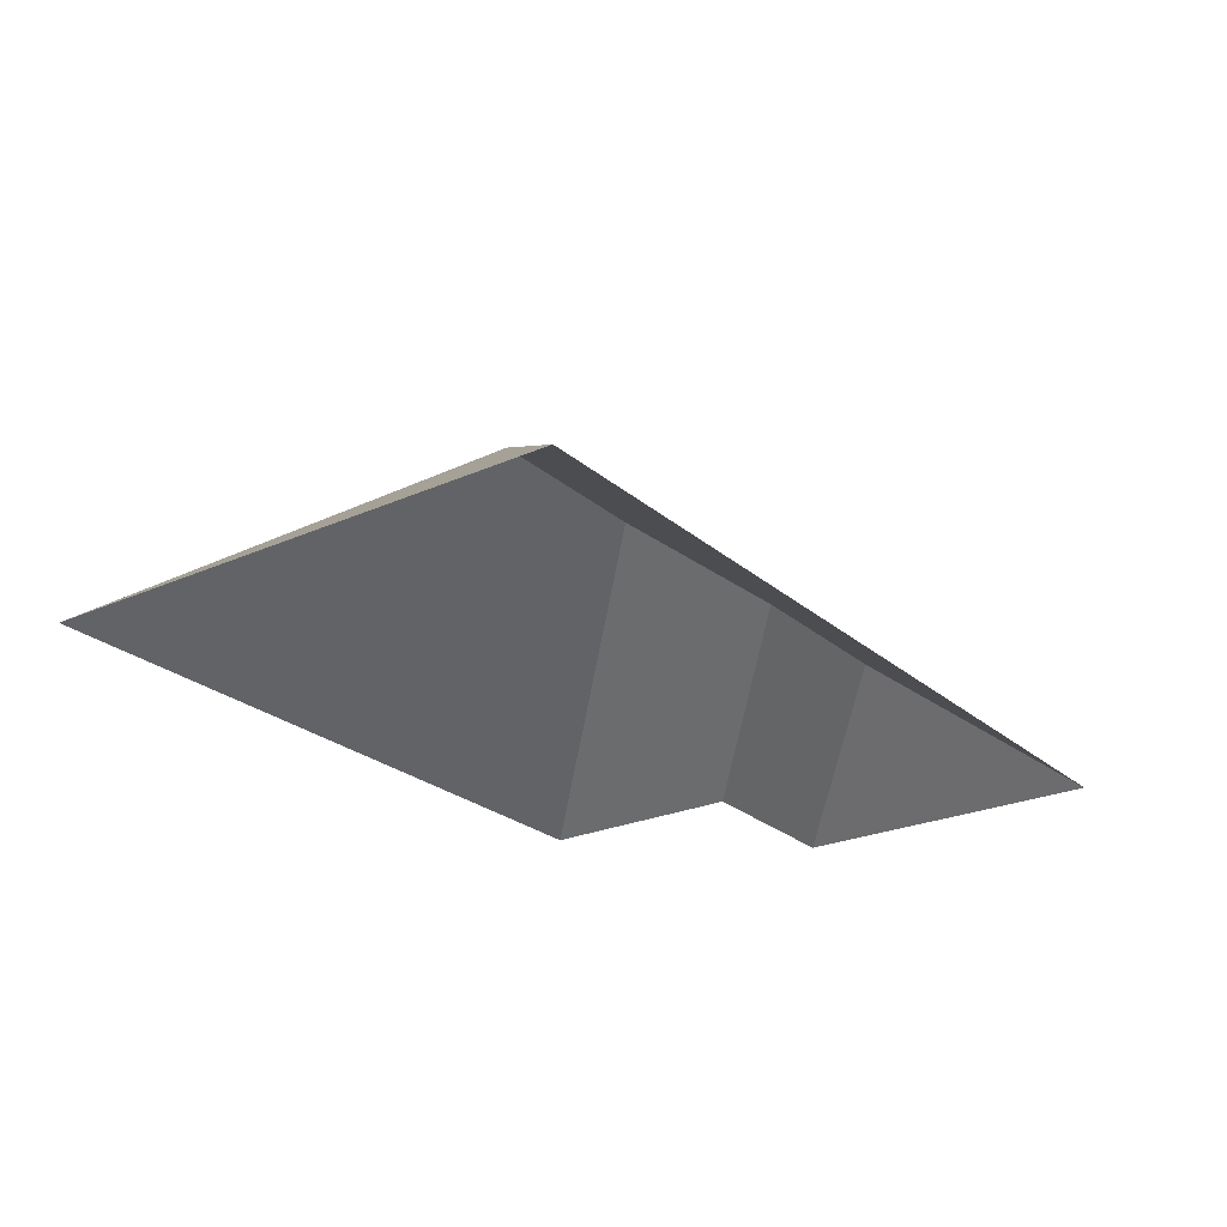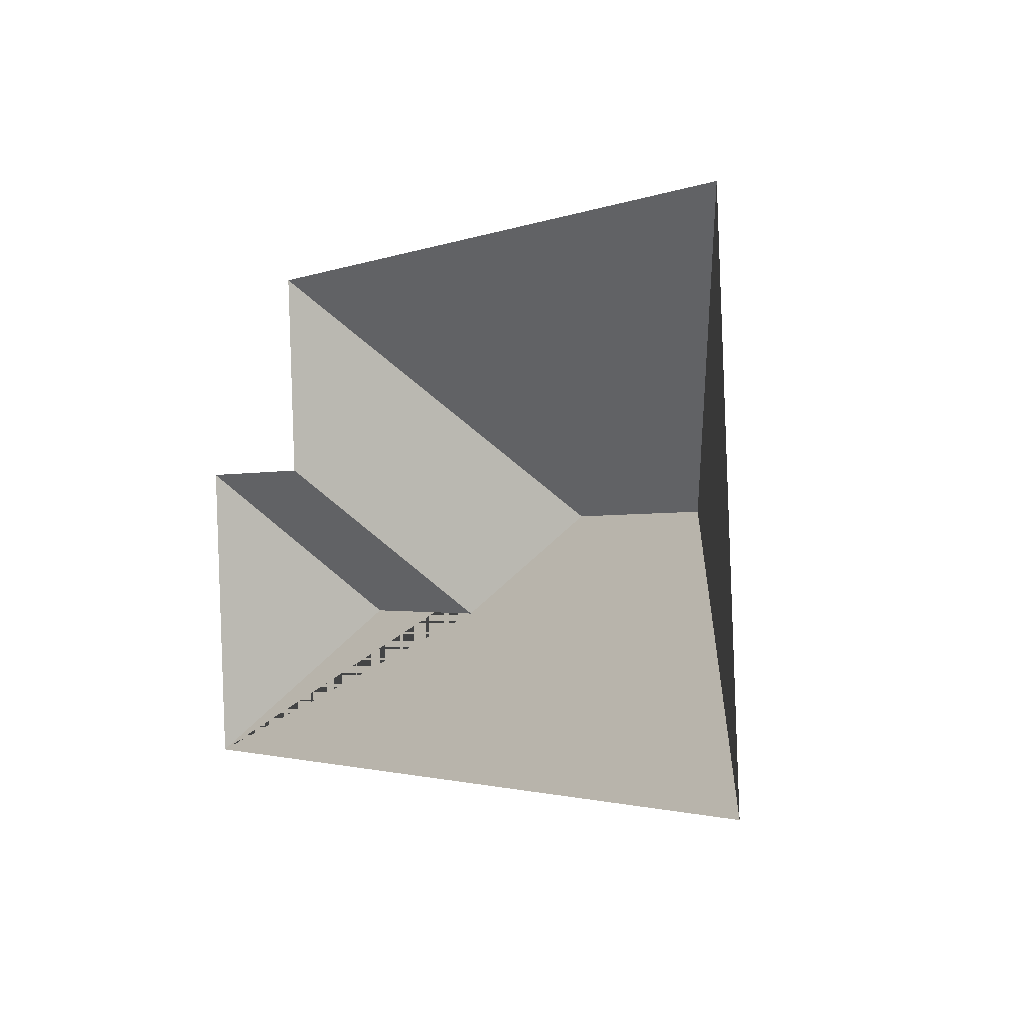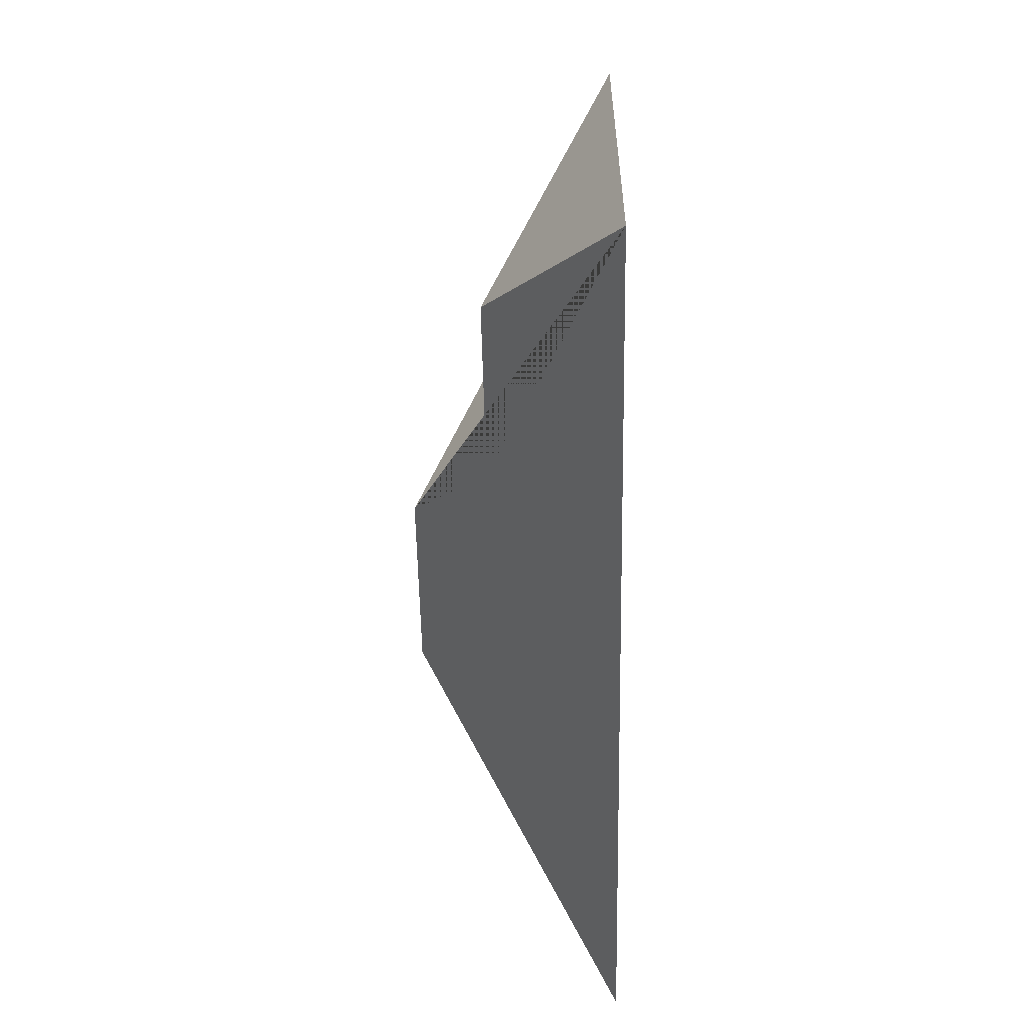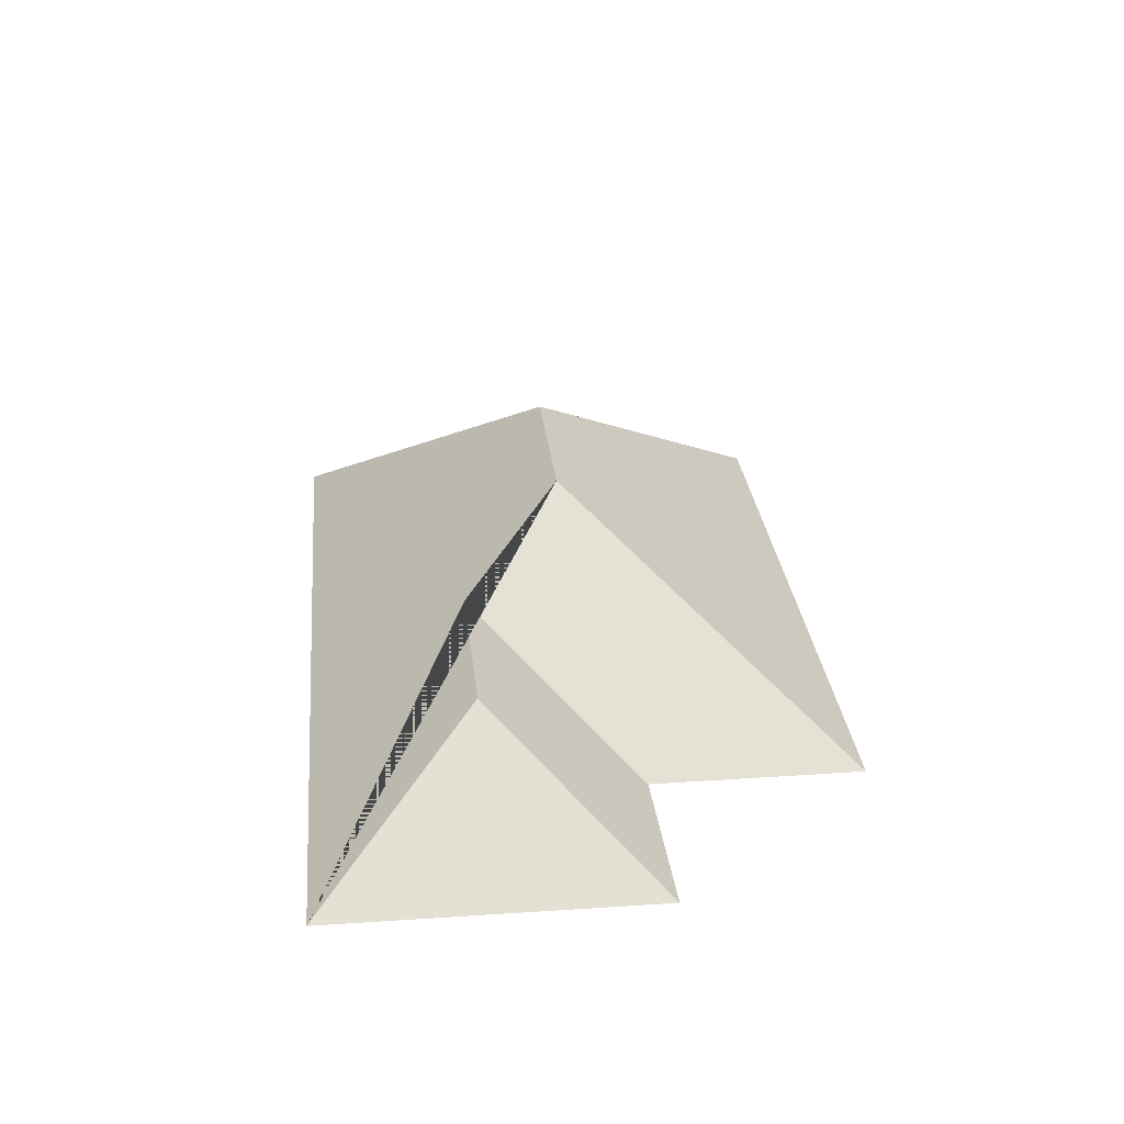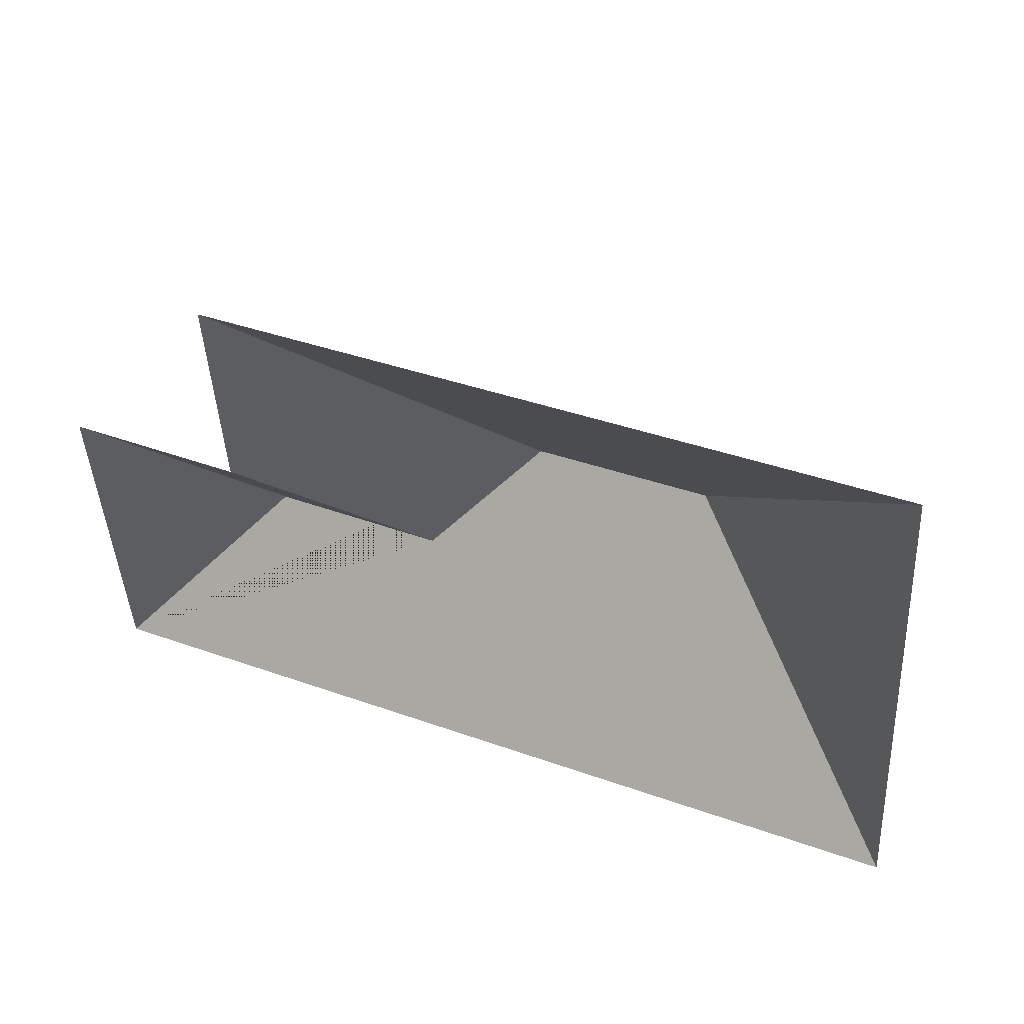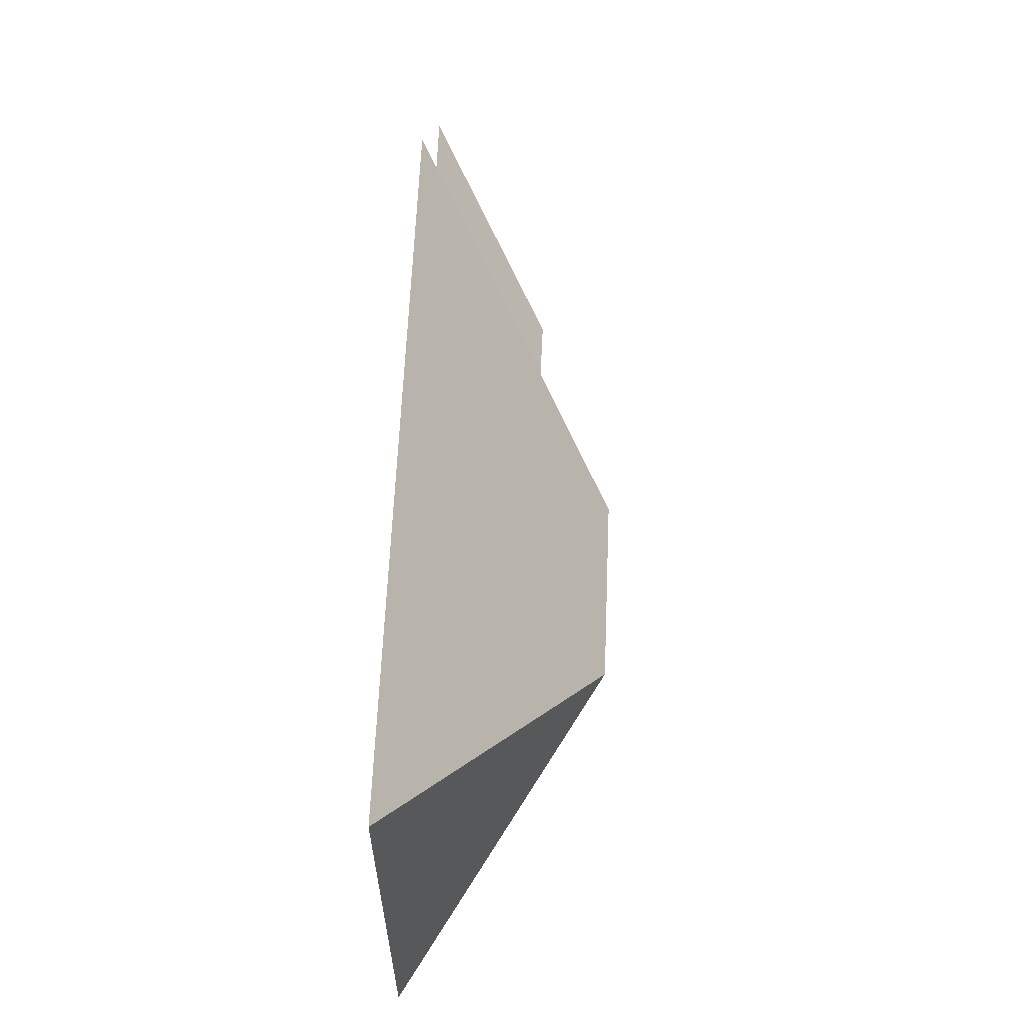
<metadata>
{"format":"obj","ext":"obj","renderer":"f3d","projection":"perspective","resolution":1024,"background":"white","views":[{"elev":-24.7,"azim":122.7,"up":"+Y"},{"elev":2.3,"azim":53.6,"up":"+Z"},{"elev":-59.7,"azim":-88.9,"up":"+Z"},{"elev":28.2,"azim":-99.1,"up":"+Y"},{"elev":47.1,"azim":24.0,"up":"+Z"},{"elev":65.3,"azim":92.4,"up":"+Z"}]}
</metadata>
<code>
o CG10_500_038057_0016_roof
v 333.8 75 -195.8
v 22.22 75 -214.3
v 137.9 117.8 -151.9
v 73.63 118.1 -155.3
v 236.1 145 -110.7
v 171 145 -114.6
v 15.53 75 -101
v 79.62 75 -98.08
v 322.8 75 -9.644
v 75.56 75 -24.14
v 333.8 0 -195.8
v 22.22 0 -214.3
v 15.53 0 -101
v 79.62 0 -98.08
v 75.56 0 -24.14
v 322.8 0 -9.644
f 4 7 8 3
f 8 3 6 10
f 6 10 9 5
f 9 5 1
f 2 4 3 6 5 1
f 7 4 2

</code>
